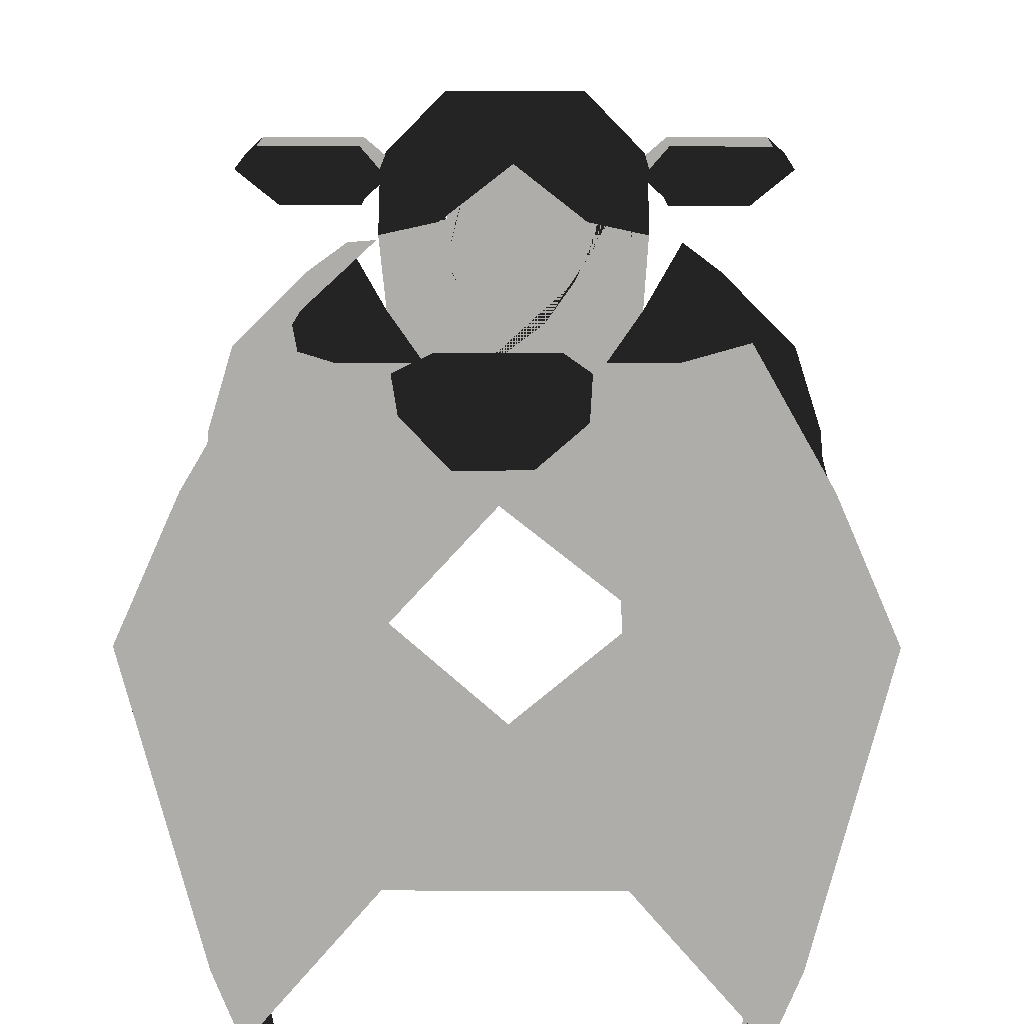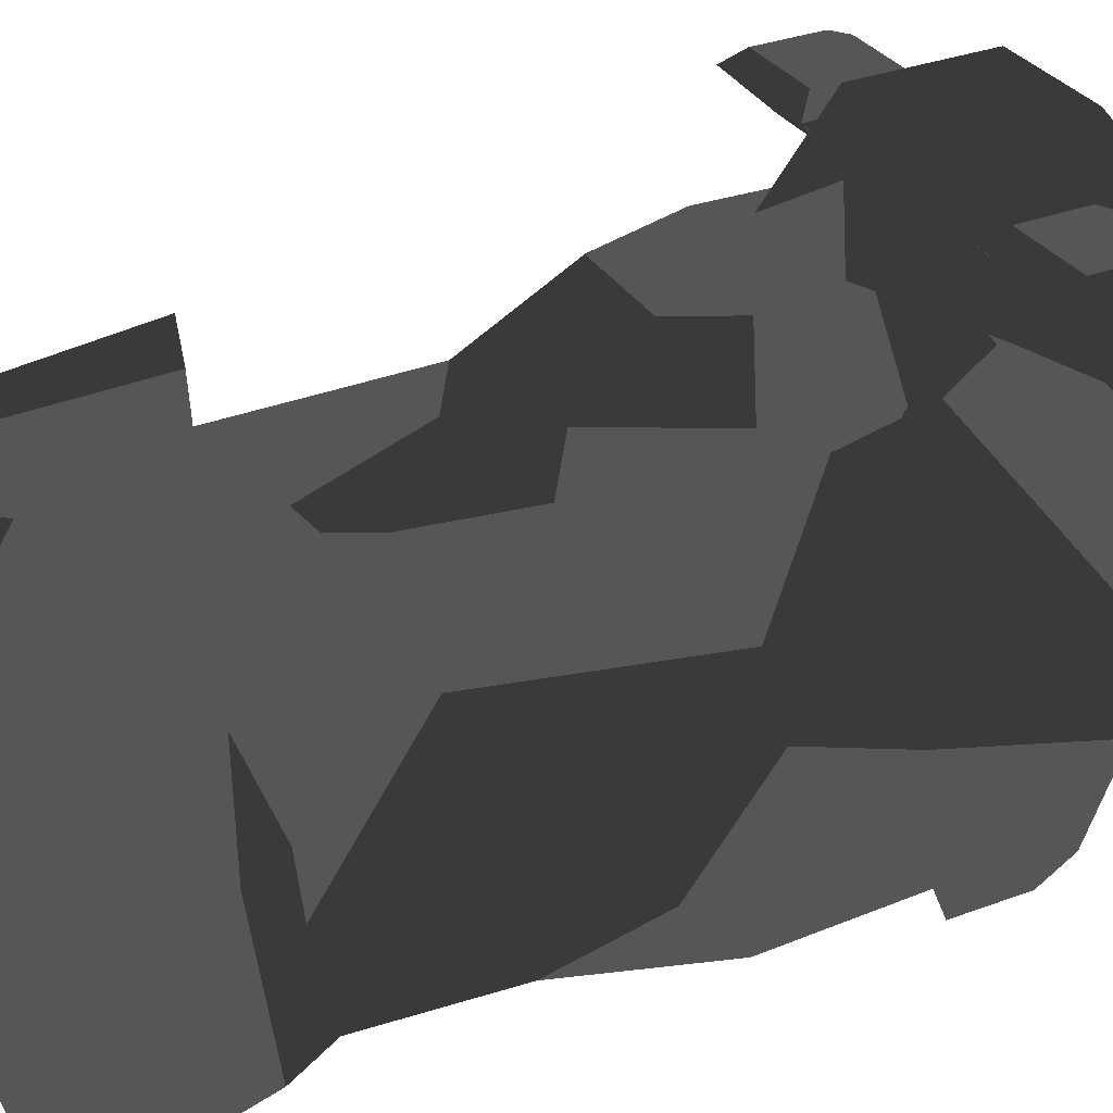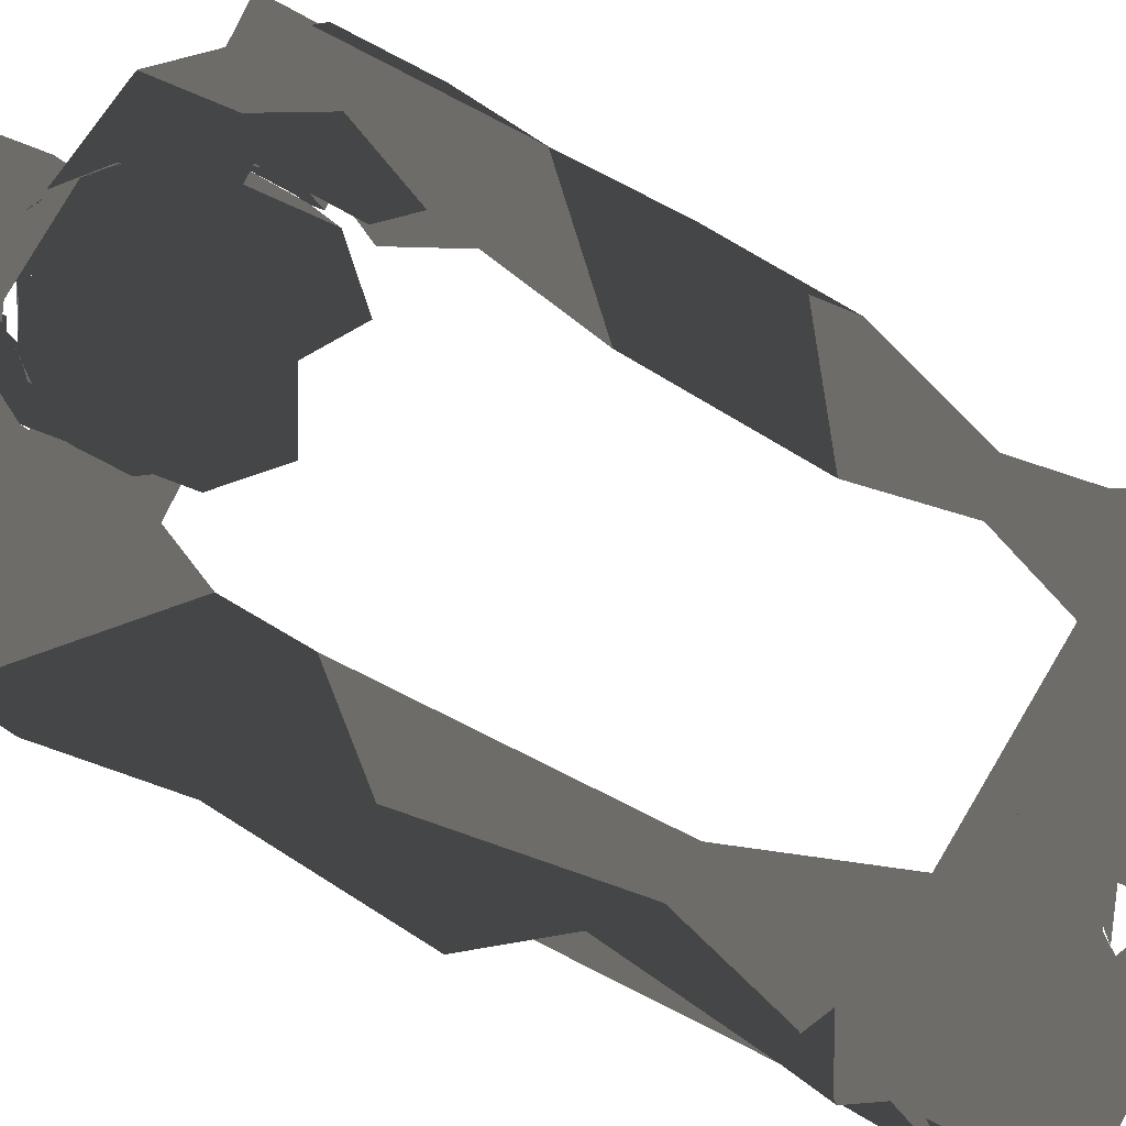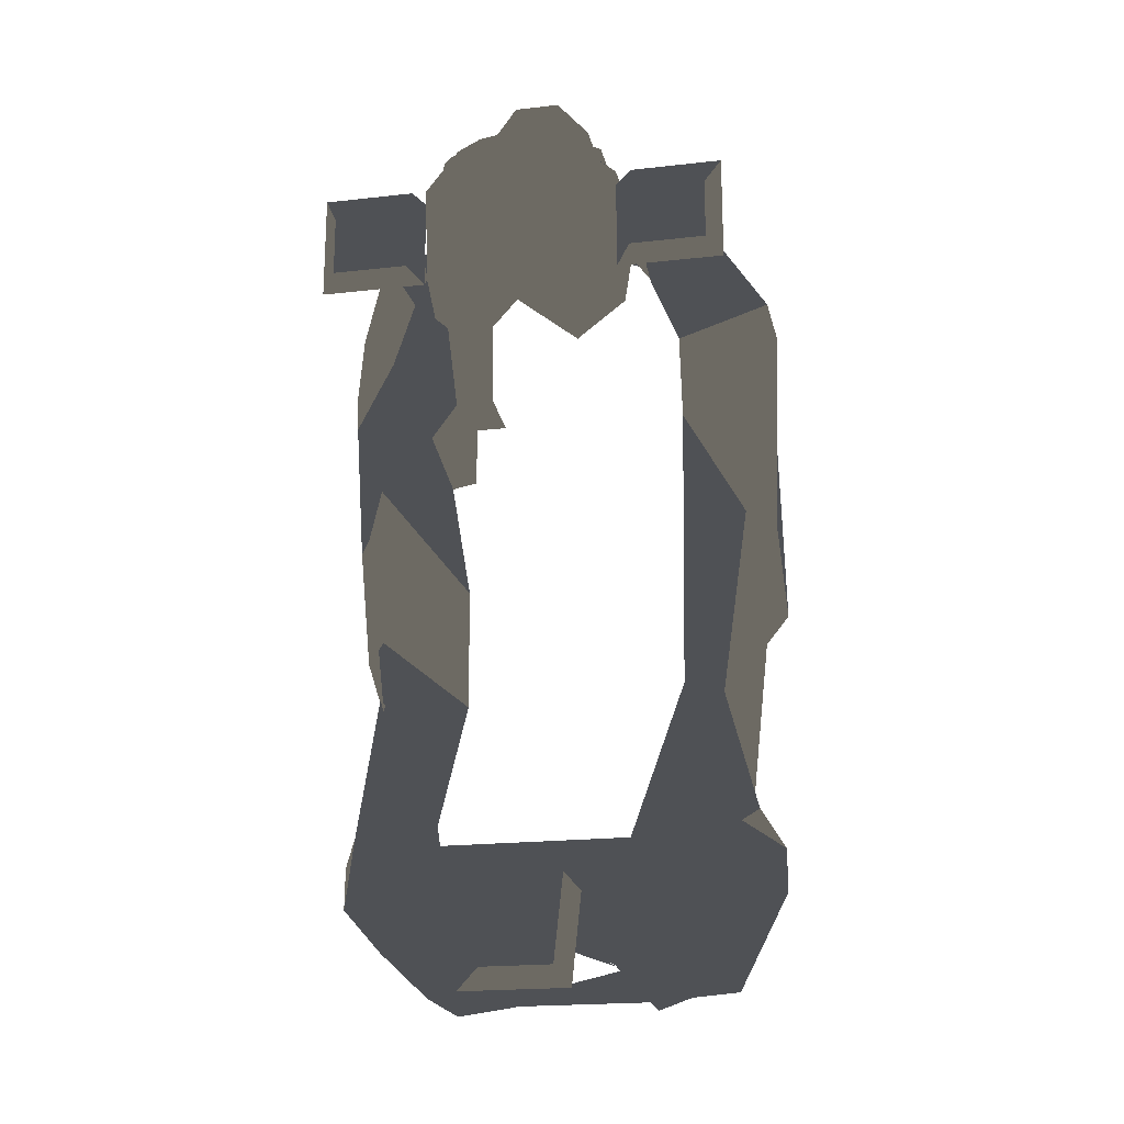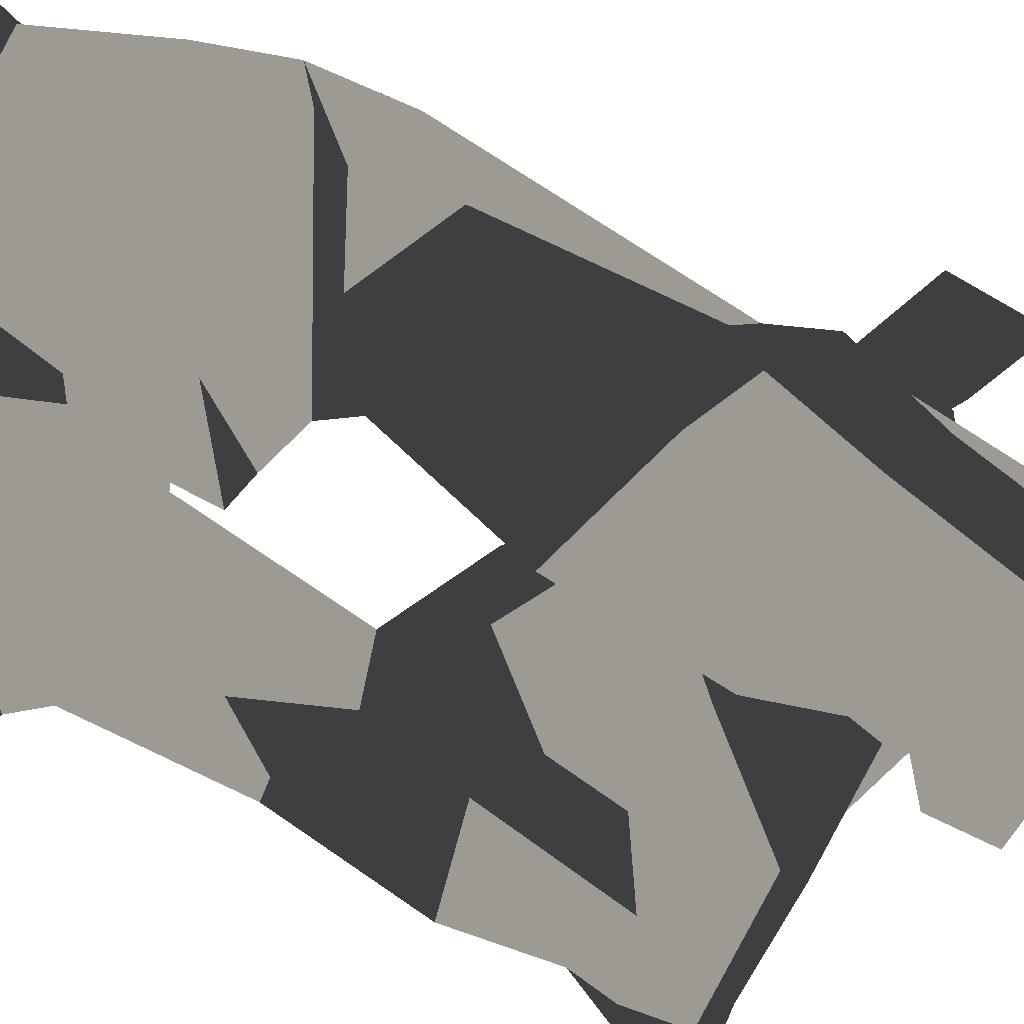
<metadata>
{"format":"obj","ext":"obj","renderer":"f3d","projection":"perspective","resolution":1024,"background":"white","views":[{"elev":12.7,"azim":-179.5,"up":"+Y"},{"elev":31.2,"azim":-118.4,"up":"+Y"},{"elev":-78.8,"azim":61.8,"up":"+Y"},{"elev":-20.1,"azim":-168.2,"up":"+Z"},{"elev":-40.3,"azim":-126.9,"up":"+Y"}]}
</metadata>
<code>
v -10.3 208.8 289.6
v -0.02554 205.3 280
v -5.546 205.3 280
v -50.43 205.3 280
v -43.2 208.8 289.6
v -10.3 188.1 333.6
v -0.02554 187 319.1
v -43.2 188.1 333.6
v -50.43 183.9 325.6
v -36.03 186.2 286.9
v -36.03 173.9 313
v -14.43 186.2 286.9
v -14.41 173.3 312.7
v -134.8 94.59 565.4
v -134.8 68.36 484.7
v -134.8 111 518.6
v -102.8 12.66 529
v -110.8 22.45 587.9
v -122.8 25.92 618.8
v -134.8 75.09 638.2
v -110.8 17.94 641.5
v -100 90.55 675.6
v -134.8 118.5 635.7
v -110.8 161.3 657.5
v -98.82 184.7 588.4
v -86.82 190.7 616.6
v -134.8 127.3 598.1
v -122.8 162.7 565.2
v -98.82 176.9 552
v -122.8 137.6 516.6
v -110.8 144 424.5
v -118.4 120.2 443.5
v -126.4 94.91 463.6
v -110.8 82.73 382.6
v -122.8 118.8 374.2
v -110.8 29.94 374.2
v -110.8 41.1 391.4
v -98.82 27.11 459.1
v -134.8 119.8 354.4
v -98.82 15.16 365.6
v -110.8 26.12 338.4
v -94.82 1.188 358.5
v -94.82 3.731 310.9
v -98.82 17.72 304.7
v -134.8 120.6 333.7
v -118.8 157.6 359.8
v -104.2 169.1 419.9
v -98.82 189.7 416.2
v -74.82 196.4 345.4
v -110.8 137.9 309.4
v -92.82 93.79 293.8
v -82.82 155.1 285
v -102.8 1.188 632.2
v -102.8 1.188 599.5
v 54.18 41.1 391.4
v 78.18 92.79 465.3
v 42.18 27.11 459.1
v 54.18 82.73 382.6
v 54.18 29.94 374.2
v 78.18 119.8 354.4
v 78.18 120.6 333.7
v 42.18 15.16 365.6
v 54.18 26.12 338.4
v 42.18 17.72 304.7
v 36.18 93.79 293.8
v 54.18 137.9 309.4
v 62.18 157.6 359.8
v 66.18 118.8 374.2
v 54.18 144 424.5
v 46.18 168.6 420
v 42.18 189.7 416.2
v 18.18 196.4 345.4
v 26.18 155.1 285
v 62.18 120.6 443.2
v 78.18 111 518.6
v 78.18 68.36 484.7
v 46.18 12.66 529
v 78.18 94.59 565.4
v 66.18 162.7 565.2
v 78.18 127.3 598.1
v 78.18 118.5 635.7
v 78.18 75.09 638.2
v 66.18 25.92 618.8
v 54.18 17.94 641.5
v 43.37 90.55 675.6
v 54.18 161.3 657.5
v 42.18 184.7 588.4
v 30.18 190.7 616.6
v 42.18 176.9 552
v 66.18 137.6 516.6
v 46.18 1.188 632.2
v 46.18 1.188 599.5
v 54.18 22.45 587.9
v 38.18 3.731 310.9
v 38.18 1.188 358.5
v -2.762 158.8 713
v -17.16 151.5 727.3
v -17.16 144.4 720.2
v -24.36 151.6 727.4
v -38.76 151.6 727.4
v -38.76 151.5 727.3
v -38.76 144.4 720.2
v -17.16 151.6 727.4
v -17.16 180.4 727.4
v -38.76 180.4 727.4
v -2.762 174.4 713
v -2.762 171.9 684.2
v -2.762 189.4 684.2
v -2.762 189.6 685.4
v -2.762 189.9 687.4
v -2.762 190.6 689.3
v -2.762 190.6 689.3
v -2.762 191.7 691
v -2.762 193 692.7
v -2.762 193.6 693.3
v -2.762 193.9 693.5
v -2.762 158.8 697.3
v -4.429 195.3 694.4
v -6.199 197.2 695
v -7.023 198.3 695
v -7.918 199.6 695.1
v -9.286 201.9 694.6
v -9.512 202.4 694.5
v -10.46 204.7 693.5
v -10.74 205.6 693.1
v -11.05 207.1 691.9
v -11.27 208.8 690.6
v -11.24 209.3 690.1
v -11 210.7 688.3
v -17.16 216.4 691.4
v -38.76 216.4 691.4
v -17.16 216.4 685.3
v -38.76 216.4 685.3
v -45.91 209.8 687.8
v -45.74 208.9 688.9
v -45.77 208 689.8
v -46.01 205.9 691.6
v -46.04 205.7 691.7
v -46.85 203.3 693
v -47.17 202.4 693.4
v -48.38 200.1 694
v -48.73 199.5 694.1
v -50.48 197 694.1
v -52.31 195 693.6
v -53.16 194.2 693.1
v -53.16 174.4 713
v -53.16 192.6 691.6
v -53.16 192.5 691.5
v -53.16 191.4 689.8
v -53.16 190.5 688
v -53.16 189.9 686.1
v -53.16 189.9 686.1
v -53.16 189.7 684.2
v -53.16 171.9 684.2
v -53.16 158.8 697.3
v -53.16 158.8 713
v -52.14 171.5 683.1
v -38.76 150.4 685.3
v -38.76 144.4 691.4
v -17.16 150.4 685.3
v -17.16 144.4 691.4
v -5.861 166.4 685.3
v -3.78 171.5 683.1
v -67.56 186.3 667.8
v -67.56 186.3 677
v -67.56 216.4 677
v -67.56 216.4 669.1
v -67.56 216.4 667.8
v -60.37 181.2 675.2
v -52.14 171.5 683.1
v -53.16 171.9 684.2
v -53.16 189.7 684.2
v -55.39 189.4 683
v -58.41 189.9 681.5
v -61.22 191.2 680.1
v -63.63 193.2 678.9
v -65.48 195.9 678
v -66.64 199.1 677.4
v -67.04 202.4 677.2
v -66.64 205.8 677.4
v -65.48 208.9 678
v -63.63 211.6 678.9
v -63 212.2 679.2
v -61.22 213.7 680.1
v -58.41 215 681.5
v -55.39 215.5 683
v -52.38 215 684.5
v -49.57 213.7 685.9
v -47.16 211.6 687.2
v -45.91 209.8 687.8
v -38.76 216.4 691.4
v -60.36 223.6 677
v -45.96 223.6 685.4
v -38.76 216.4 685.3
v -60.36 223.6 672.6
v -17.16 216.4 691.4
v 9.25 218.7 676.8
v 4.438 223.6 677
v -11 210.7 688.3
v -10.44 211.6 687.9
v -8.119 213.6 686.6
v -5.39 214.9 685
v -2.44 215.4 683.4
v 0.5273 214.9 681.8
v 3.311 213.6 680.3
v 4.51 212.6 679.7
v 5.668 211.6 679
v 7.438 208.9 677.9
v 8.551 205.7 677.3
v 8.931 202.4 677
v 8.551 199 677.3
v 7.438 195.9 677.9
v 5.668 193.2 679
v 3.362 191.1 680.4
v 0.6774 189.8 682.1
v -2.202 189.4 683.8
v -2.762 189.4 684.2
v -2.762 171.9 684.2
v 9.25 188.7 676.8
v -3.78 171.5 683.1
v 3.951 184.1 675.4
v 11.64 186.3 667.8
v 11.64 216.4 667.8
v 11.19 216.8 669.5
v 4.438 223.6 672.6
v -9.962 223.6 685.3
v -17.16 216.4 685.3
v -27.96 216.4 669.8
v -27.96 216.4 669.8
v -27.96 166 669.8
v -27.96 166 669.8
v -17.16 151.6 727.4
v -24.36 151.6 727.4
v -17.16 151.5 727.3
v -2.762 158.8 713
v -38.76 151.6 727.4
v -53.16 158.8 713
v -38.76 151.5 727.3
v 54.54 202.2 649.3
v 68.94 216.6 663.7
v 25.74 201.5 649.3
v 68.94 216.6 613.3
v 68.94 216.6 658.2
v 54.54 202.2 627.7
v 18.54 216.6 613.3
v 18.54 216.6 623.6
v 18.54 216.6 656.5
v 61.74 223.8 620.6
v 61.74 223.8 649.3
v 25.74 223.8 620.6
v 25.74 223.8 649.3
v 18.54 210.8 619.1
v 25.74 216.6 663.7
v 18.54 208.6 649.3
v 25.74 202.2 627.7
v -82.04 201.5 649.3
v -125.2 216.6 663.7
v -110.8 202.2 649.3
v -82.04 216.6 663.7
v -74.84 208.6 649.3
v -74.84 216.6 656.5
v -82.04 223.8 649.3
v -82.04 223.8 620.6
v -74.84 216.6 613.3
v -74.84 216.6 623.6
v -118 223.8 649.3
v -118 223.8 620.6
v -125.2 216.6 658.2
v -110.8 202.2 627.7
v -125.2 216.6 613.3
v -82.04 202.2 627.7
v -74.84 210.8 619.1
v -2.76 123 685.3
v -5.861 166.4 685.3
v -17.16 150.4 685.3
v -38.76 150.4 685.3
v -50.06 166.4 685.3
v -53.16 123 685.3
v 18.84 159 663.7
v 7.185 185.2 672.5
v 3.951 184.1 675.4
v -3.78 171.5 683.1
v 18.84 216.6 663.7
v 8.965 219 671.1
v 11.19 216.8 669.5
v 11.19 186.8 669.5
v -9.96 223.8 685.3
v -2.939 222 680.1
v -0.4337 223.6 677
v 4.438 223.6 672.6
v -2.76 238.2 670.8
v -2.76 238.2 613.2
v 18.84 215.6 655.9
v 18.84 210.8 619.1
v 18.54 211.2 619
v 18.84 194.6 606.1
v -2.76 202.2 584.5
v -27.96 220.2 598.9
v -53.16 238.2 613.2
v -53.16 202.2 584.5
v -74.76 194.6 606.1
v -74.76 216.6 623.6
v -59.46 231.9 616.3
v -74.76 159 663.7
v -74.76 216.6 663.7
v -63.79 183.7 672
v -67.56 186.3 669.1
v -67.56 216.4 669.1
v -64.89 219 671.1
v -52.14 171.5 683.1
v -60.37 181.2 675.2
v -60.36 223.6 672.6
v -55.49 223.6 677
v -52.98 222 680.1
v -45.96 223.8 685.3
v -53.16 238.2 670.8
v -17.16 216.4 685.3
v -14.15 219.4 685.3
v -41.77 219.4 685.3
v -38.76 216.4 685.3
v -58.58 133.9 298.2
v -60.79 65.13 293.9
v -29.18 109.7 296.7
v 4.15 65.13 293.9
v 1.862 136.4 298.3
v -24.32 175.7 315.2
v -33.57 172.5 310.4
v -26.63 165.4 308.1
v 0.9288 165.4 300.1
v 18.18 196.4 345.4
v -74.82 196.4 345.4
v 26.18 155.1 285
v -82.82 155.1 285
v -58.2 163.8 297.7
v -58.31 142.4 298.7
v 0.9288 165.4 300.1
v 18.55 129.6 280.4
v 26.18 155.1 285
v 4.15 65.13 293.9
v 36.18 93.79 293.8
v 42.18 17.72 304.7
v -82.82 155.1 285
v -75.2 129.6 280.4
v -57.57 165.4 300.1
v -92.82 93.79 293.8
v -60.79 65.13 293.9
v -98.82 17.72 304.7
v 18.84 159 663.7
v 54.18 161.3 657.5
v -2.76 123 685.3
v 43.37 90.55 675.6
v 20.83 70.45 667.4
v 9.037 96.71 676.4
v 32.8 17.94 641.5
v 54.18 17.94 641.5
v 33.18 17.94 641.5
v 46.18 1.188 632.2
v 29.18 1.188 632.2
v -34.04 109.8 680.9
v -65.32 96.71 676.4
v -53.16 123 685.3
v -77.48 70.45 667.4
v -100 90.55 675.6
v -74.76 159 663.7
v -86.82 190.7 616.6
v 42.18 184.7 588.4
v 18.84 194.6 594.1
v 42.18 176.9 552
g xxx
f 1 2 3 4 5
f 6 1 2 7
g Tail
f 1 6 8 5
f 5 4 9 8
f 10 11 9 4
f 12 11 10
f 11 12 13
f 2 13 12
f 13 2 7
f 12 10 4 3 2
g 1P
f 22 23 24
g 2P
f 23 22 20
g 3P
f 20 21 22
g 4P
f 24 25 26
g 5P
f 25 24 23
g 6P
f 25 27 23
g 8P
f 20 19 14
f 19 20 21
g 9P
f 18 14 19
g 11P
f 29 28 25
g 12P
f 27 25 28
g 13P
f 14 27 28
g 14P
f 14 18 17
g 15P
f 30 28 29
f 28 30 16
g 16P
f 28 16 14
g 17P
f 14 15 16
g 18P
f 15 14 17
g 19P
f 48 30 31 47
f 30 48 29
g 20P
f 31 16 30
g 21P
f 16 31 32 33 15
g 24P
f 46 49 48
g 25P
f 47 46 48
g 26P
f 47 35 46
f 35 47 31
g 27P
f 34 35 31
g 28P
f 31 34 32
g 29P
f 33 32 34
g 30P
f 34 37 33
g ?P
f 17 38 15
g ?P
f 36 34 35
f 34 36 37
f 39 36 35
g ?P
f 38 33 37
g ?P
f 33 38 15
g ?P
f 40 39 36
f 39 40 41
f 39 41 45
g ?P
f 41 42 40
f 43 41 42
f 41 43 44
g ?P
f 45 41 44
g ?P
f 46 39 45
g 33P
f 46 39 35
g ?P
f 49 46 50
g ?P
f 46 45 50
g ?P
f 45 51 50
g ?P
f 51 45 44
g ?P
f 52 50 51
g ?P
f 50 52 49
g 7P
f 27 14 20 23
g 10P
f 53 19 21
f 54 19 53
f 19 54 18
g xxx
f 55 56 57
f 56 55 58
f 59 58 55
f 58 59 60
f 61 59 60
f 59 61 62
f 62 61 63
f 63 61 64
f 65 64 61
f 61 66 65
f 66 61 67
f 67 60 61
f 60 67 68
f 67 69 68
f 69 67 70
f 67 70 71
f 72 67 71
f 67 72 66
f 73 66 72
f 66 73 65
f 69 58 68
f 58 69 74
f 75 74 69
f 74 75 56
f 75 56 76
f 56 76 57
f 57 77 76
f 78 76 77
f 76 78 75
f 78 79 75
f 79 78 80
g 7D
f 78 81 80
g ?
f 81 78 82
f 83 82 84
g 1D
f 85 81 86
g 2D
f 81 85 82
g 3D
f 84 82 85
g ?
f 87 86 81
f 86 87 88
f 80 87 81
f 87 80 79
f 89 79 87
f 90 79 89
f 79 90 75
f 69 90 75
f 83 91 84
f 83 92 91
f 92 83 93
f 93 78 83
f 82 83 78
f 78 93 77
f 58 74 56
f 58 60 68
f 94 63 64
f 63 94 95
f 63 95 62
g xxx
f 96 97 98
f 99 100 101 102 98 97
g Face
f 100 99 103 104 105
f 105 104 130 131
f 103 96 106 104
f 131 134 135 136 137 138 139 140 141 142 143 144 145 146 105
f 106 116 118 119 120 121 122 123 124 125 126 127 128 129 130 104
f 156 100 105 146
f 107 108 109 110 111 112 113 114 115 116 106 96 117
f 161 117 96 98
f 161 160 162 163 107 117
f 219 221 222
f 219 222 223 224 197
f 218 220 221 219
f 146 145 147 148 149 150 151 152 153 154 155 156
f 155 159 102 156
f 157 158 159 155 154
f 101 156 102
f 164 165 166 167 168
g ?
f 130 132 133 131
f 228 229 230 231
f 159 158 160 161
f 159 161 98 102
g xxx
f 169 165 164
f 165 169 170 171
f 171 172 173 174 175 176 177 178 179 180 181 182 183 166 165
f 166 183 184 185 186 187 188 189 190 191
f 166 191 192
f 191 193 192
f 194 193 191
f 192 193 195
f 195 167 166 192
g xxx
f 196 197 198
f 196 199 200 201 202 203 204 205 206 197
f 197 206 207 208 209 210 211 212 213 214 215 216 217 218 219
f 224 225 198 197
f 198 225 226
f 226 196 198
f 226 227 196
g xxx
f 232 233 234
f 235 232 234
g xxx
f 236 237 238
g xxx
f 239 240 241
f 242 243 240 239 244
f 243 242 245 246 247
f 243 242 248 249 240
f 245 250 248 242
f 246 245 250 251 247
f 252 246 245
f 250 248 249 251
f 240 253 251 249
f 247 253 240 243
f 253 247 251
f 253 254 247
f 241 254 253
f 253 241 240
f 245 242 244 255
f 244 239 255
f 241 255 239
g xxx
f 256 257 258
f 257 256 259
f 259 260 256
f 261 260 259
f 262 261 259
f 261 262 263 264 265
f 262 266 267 263
f 266 262 259 257
f 268 257 259 261
f 269 258 257 268 270
f 271 258 269
f 258 271 256
f 271 269 270 264
f 261 265 264 270 268
f 264 265 272
f 270 267 263 264
f 257 266 267 270 268
g F?
f 273 274 275 276 277 278
g F?
f 279 280 281 282 274 273
g F?
f 283 284 285 286 280 279
g F?
f 287 288 289 290 284 283 291
g F?
f 288 284 290 289
g F?
f 291 283 292
g F?
f 292 283 293 294 295
g F?
f 283 279 296 294 293
g F?
f 294 296 292 295
g F?
f 297 292 296
g F?
f 298 299 292 297
g F?
f 298 300 299
g F?
f 299 300 301 302 303
g F?
f 302 301 304 305
g F?
f 304 306 307 308 309 305
g F?
f 278 277 310 311 306 304
g F?
f 305 309 312 313 314 315 316
g F?
f 309 314 313 312
g F?
f 291 316 315 287
g F?
f 316 291 292 299
g F?
f 302 305 316 299 303
f 317 318 287 315 319 320
g R?
f 321 322 323
g R?
f 324 325 323 322
g R?
f 325 326 327 328
g R?
f 326 325 329
g R?
f 330 331 326 329 332
g R?
f 327 326 331 333 334
f 334 328 327
f 328 334 335
g xxx
f 336 337 338
f 336 339 337
f 340 337 339
f 340 338 337
f 339 341 340
g xxx
f 342 343 344
f 343 342 345
f 346 343 345
f 343 346 344
f 345 347 346
g xxx
f 348 88 349
f 350 348 349
g F3D
f 350 349 351
g ?
f 350 351 352 353
g F?
f 354 352 351
g F?
f 351 355 356 354
g F?
f 356 355 357 358 354
g F?
f 359 353 350
g F?
f 360 359 350 361
g F?
f 361 360 362 363
g F3P
f 24 361 363
g ?
f 364 361 24
f 365 364 24
g xxx
f 366 88 367
f 368 366 367

</code>
